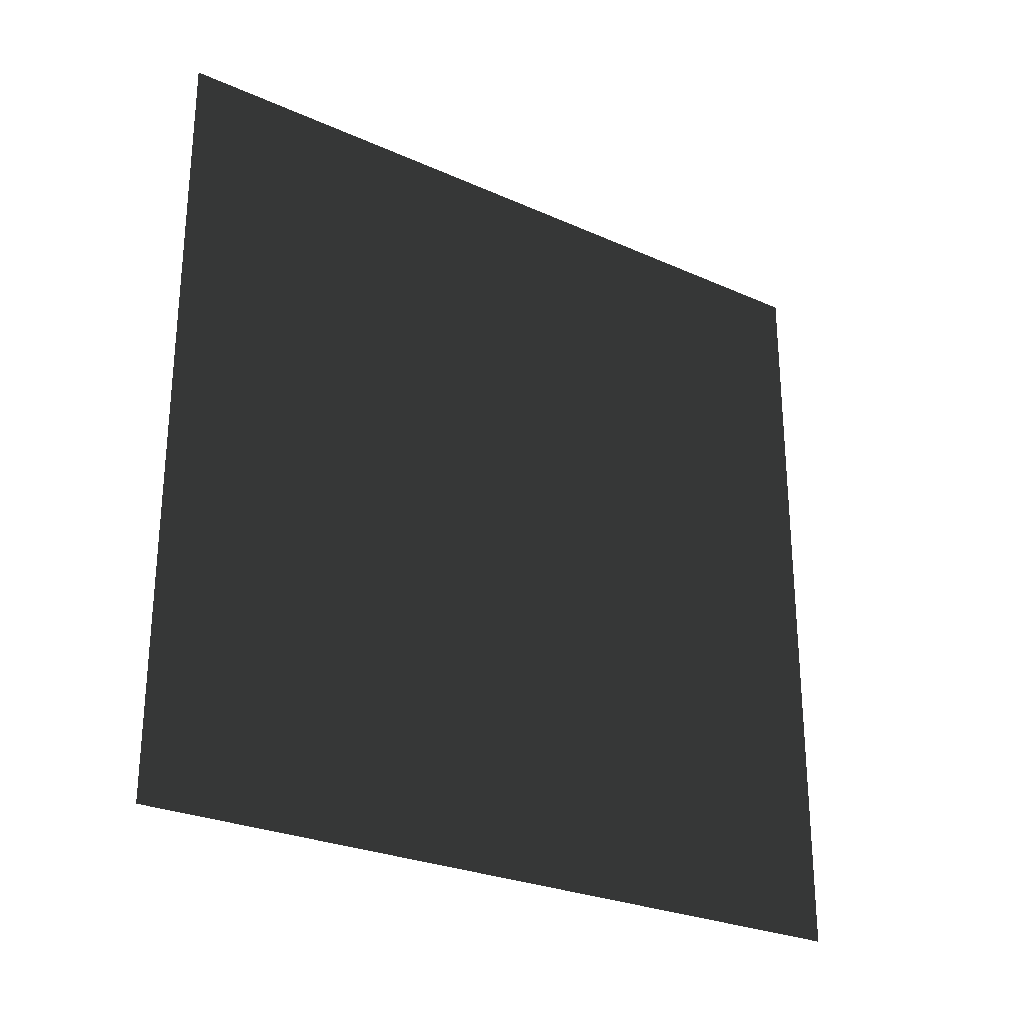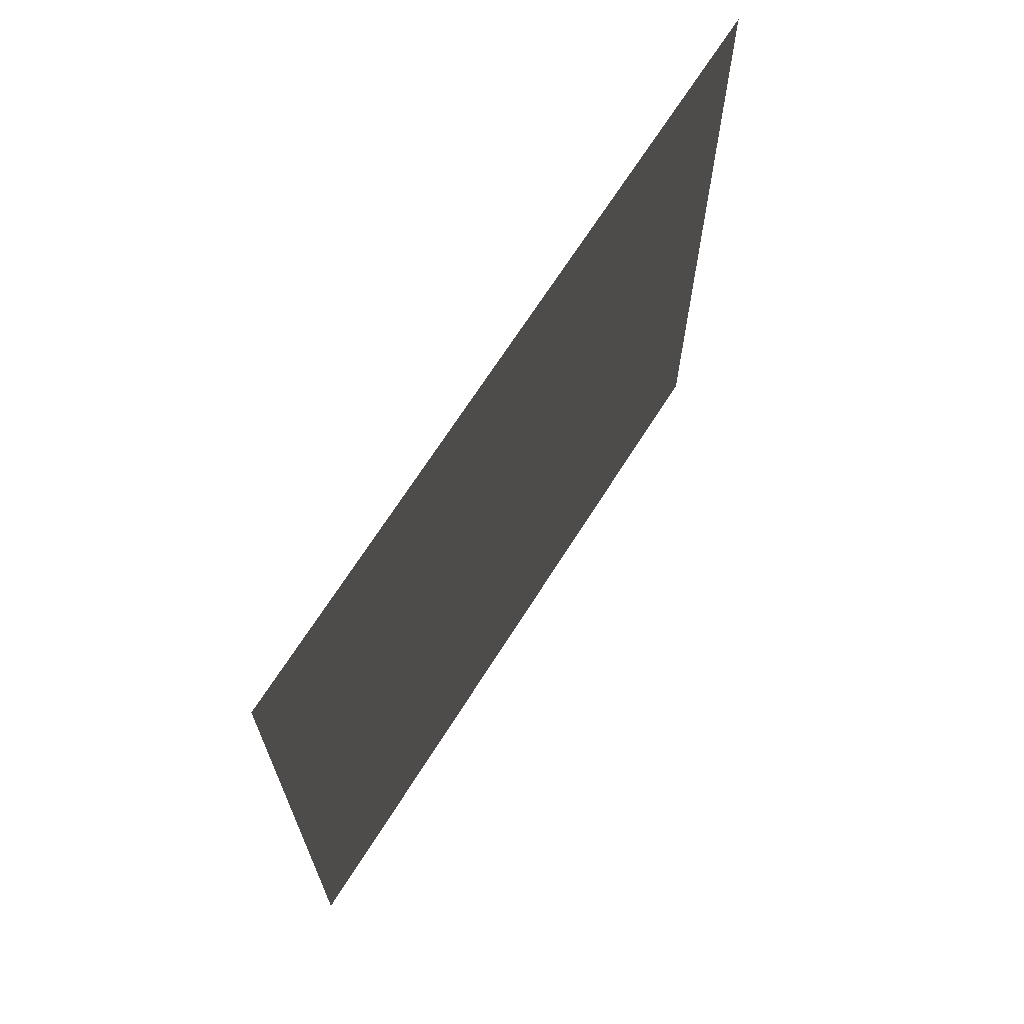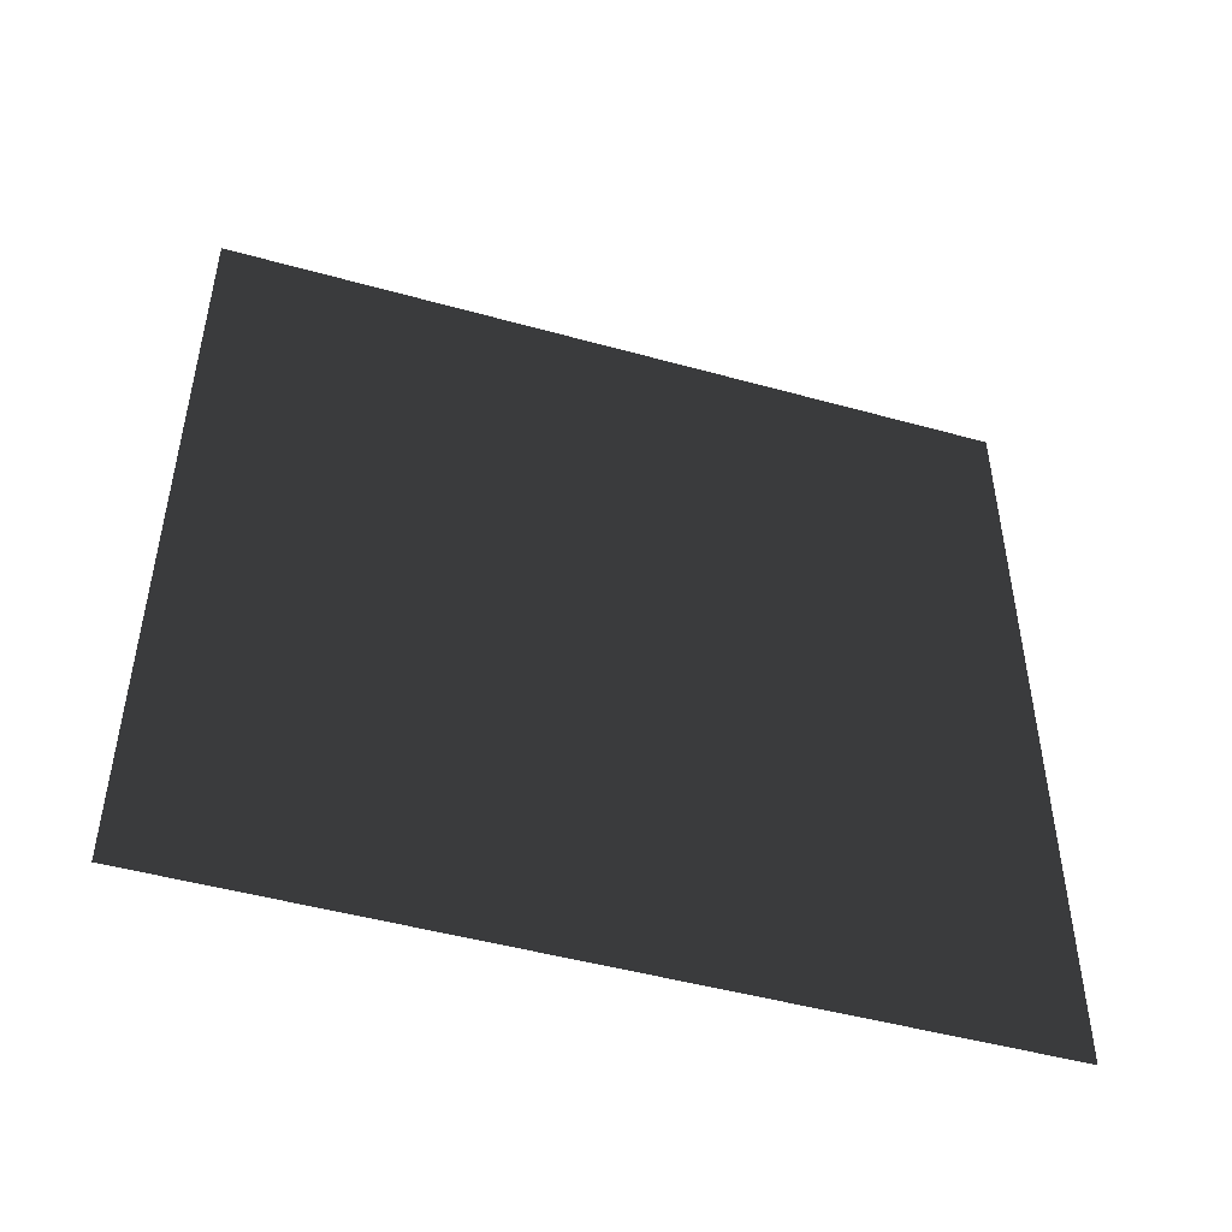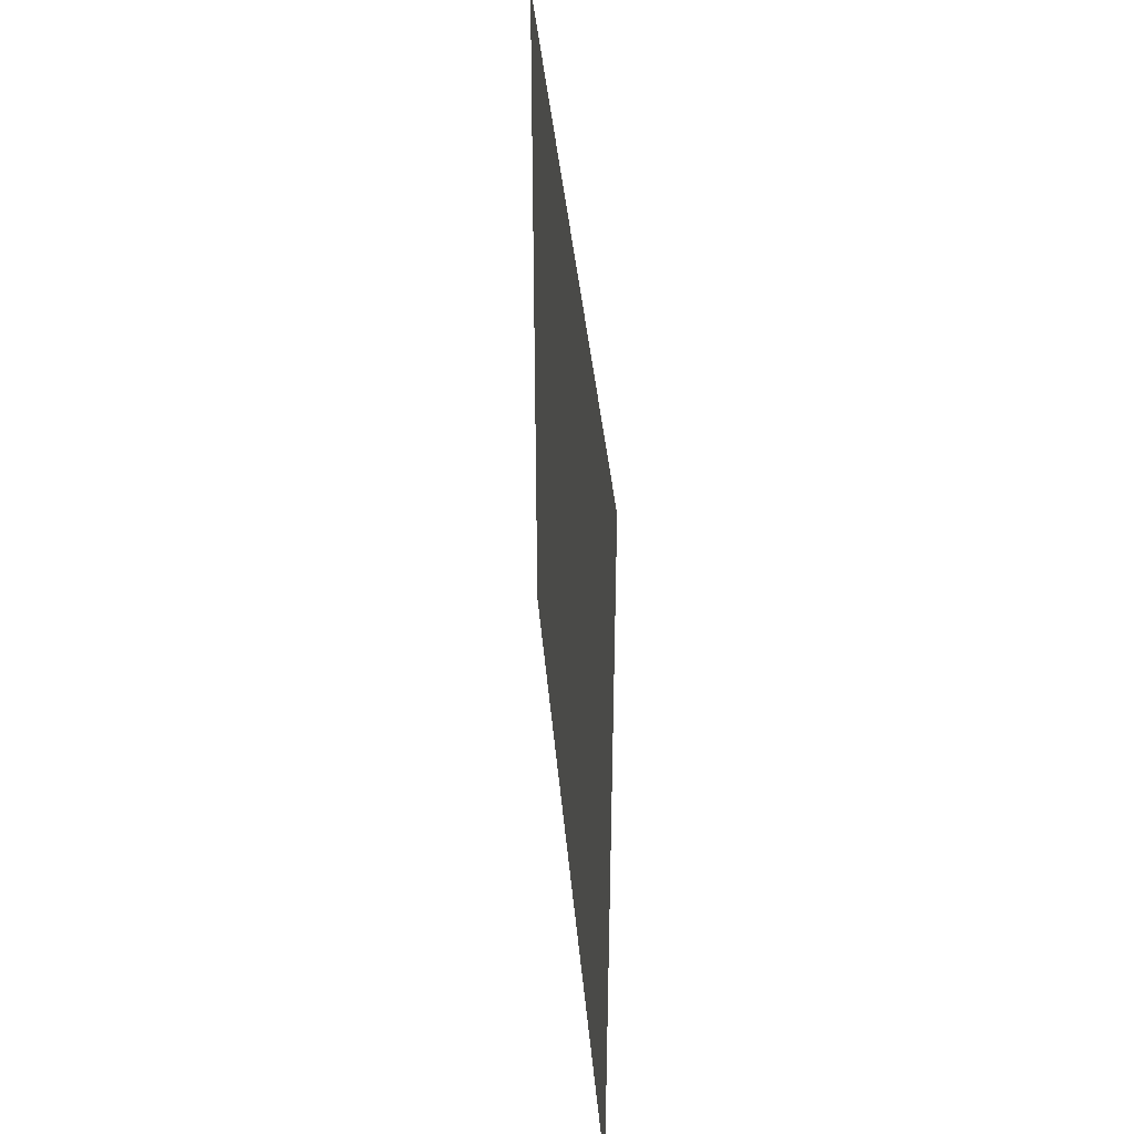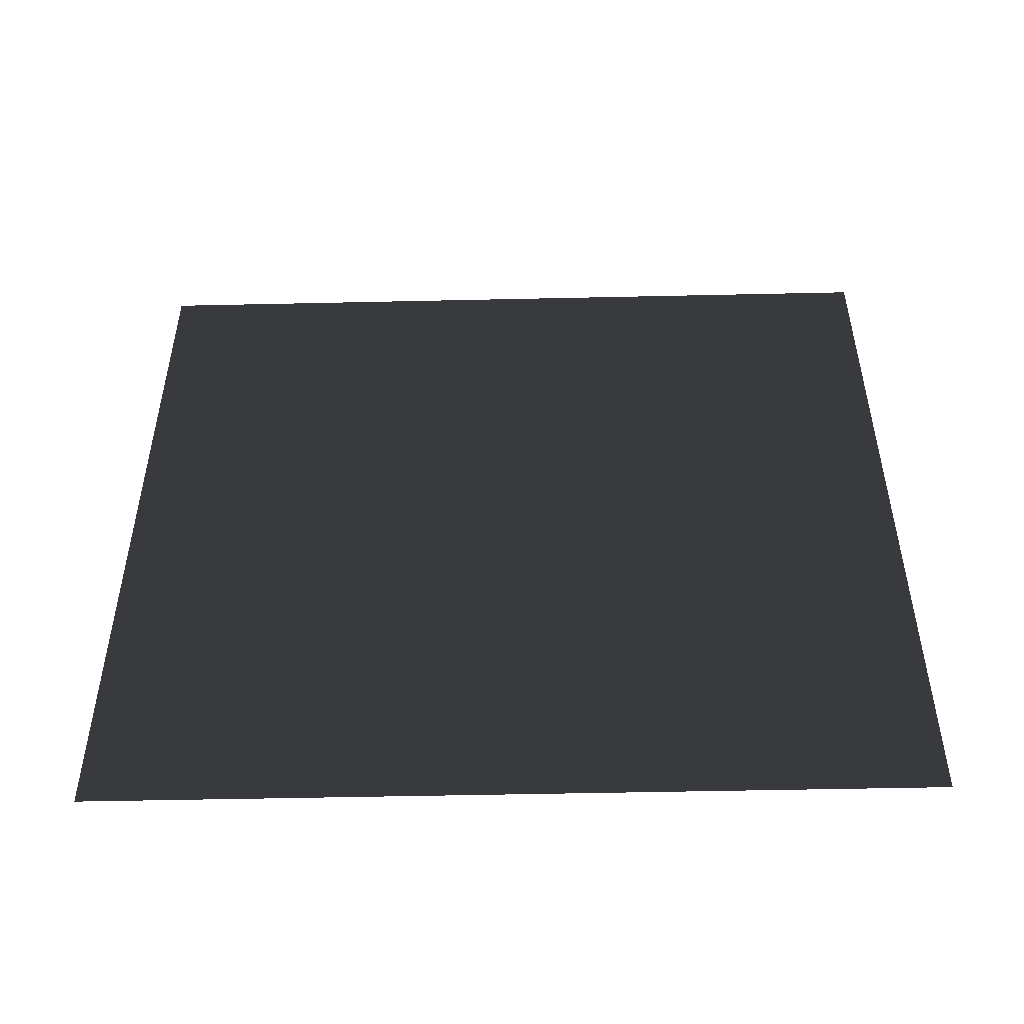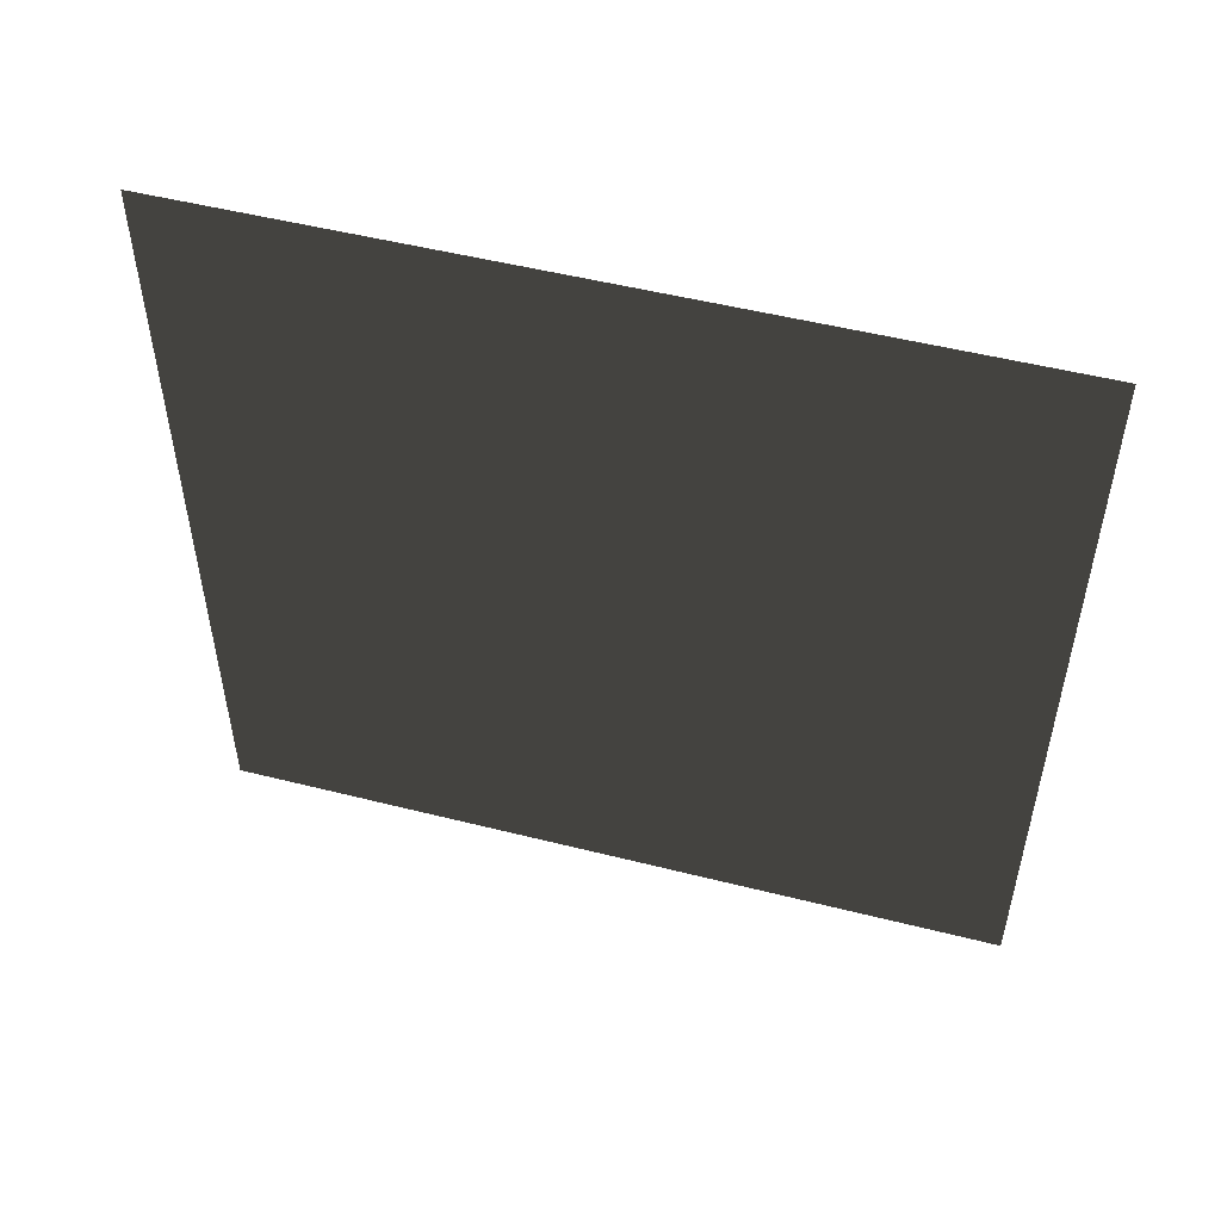
<metadata>
{"format":"obj","ext":"obj","renderer":"f3d","projection":"perspective","resolution":1024,"background":"white","views":[{"elev":-26.7,"azim":55.1,"up":"+Y"},{"elev":68.0,"azim":32.2,"up":"+Y"},{"elev":-48.0,"azim":-107.3,"up":"+Z"},{"elev":41.3,"azim":174.9,"up":"+Y"},{"elev":-50.0,"azim":-88.6,"up":"+Z"},{"elev":51.5,"azim":-74.7,"up":"+Y"}]}
</metadata>
<code>
v  1  1  1
v  1  1 -1
v  1 -1 -1
v  1 -1  1
f 1 2 3 4

</code>
